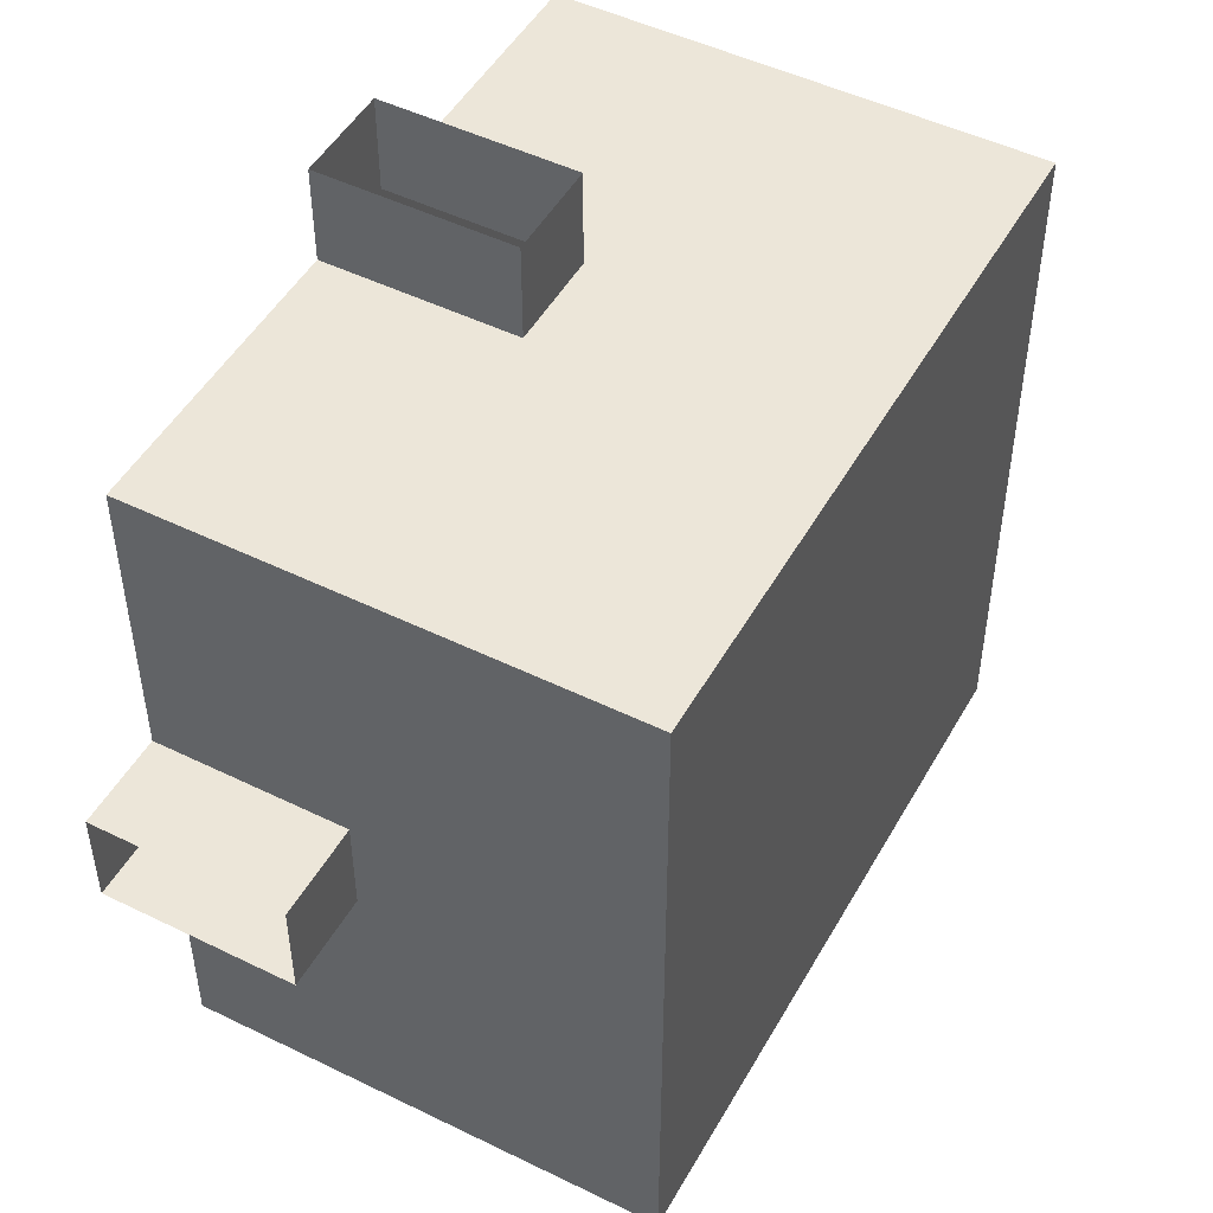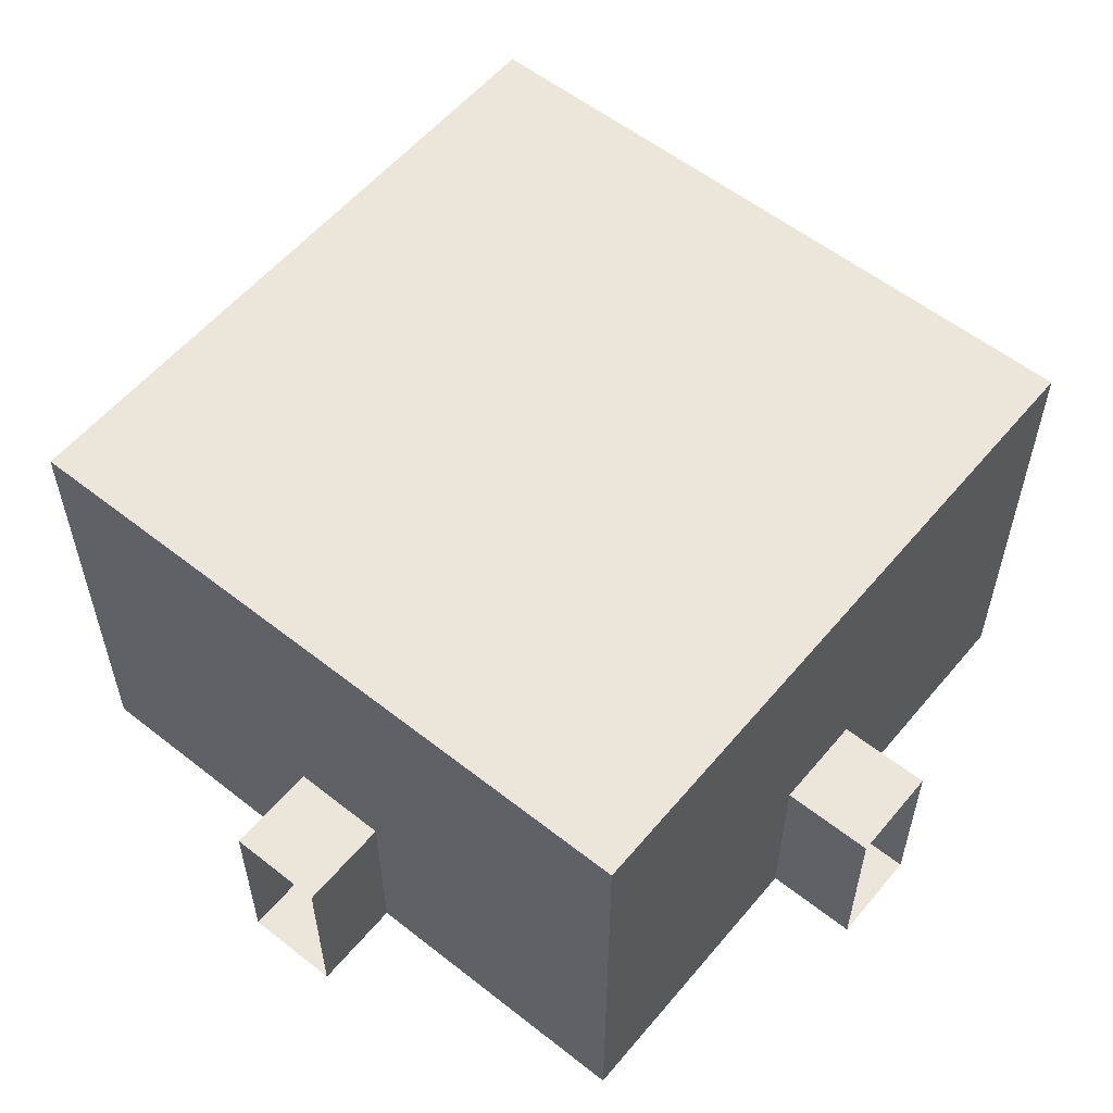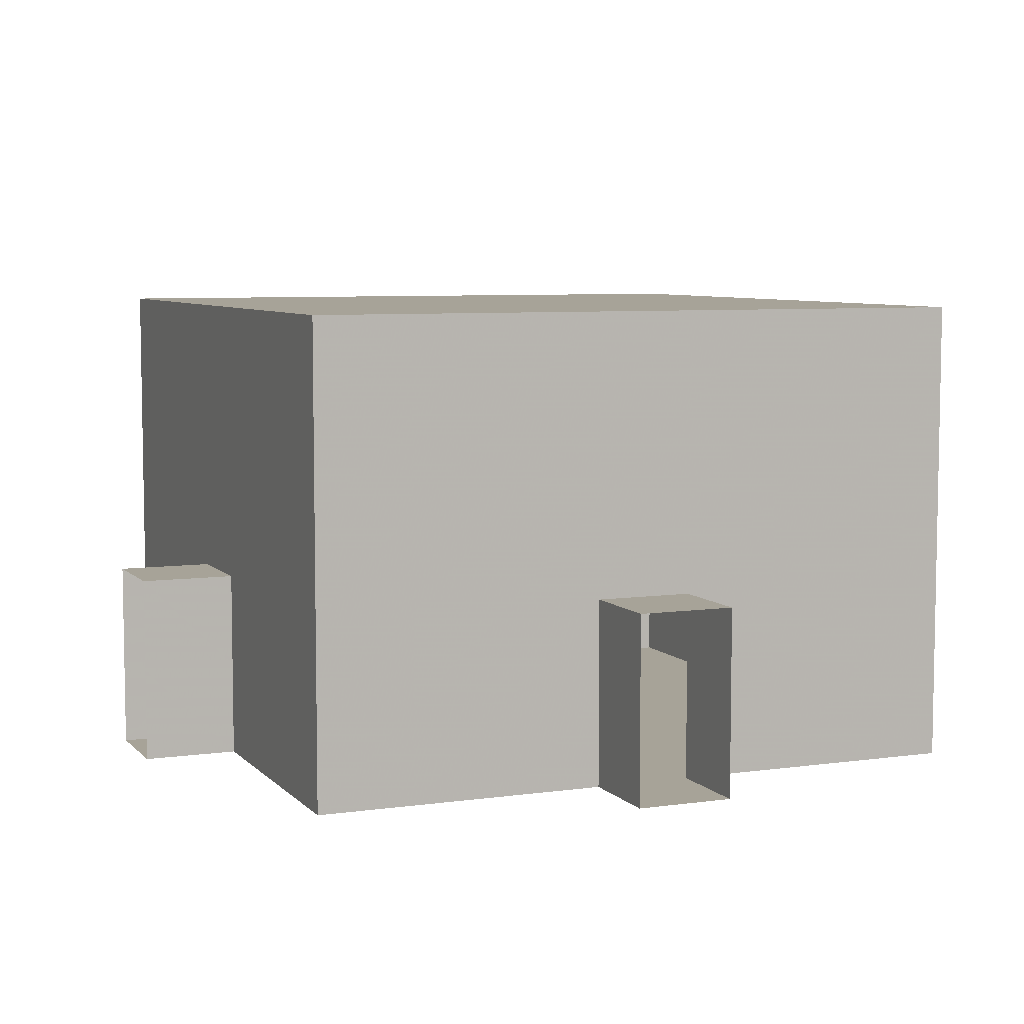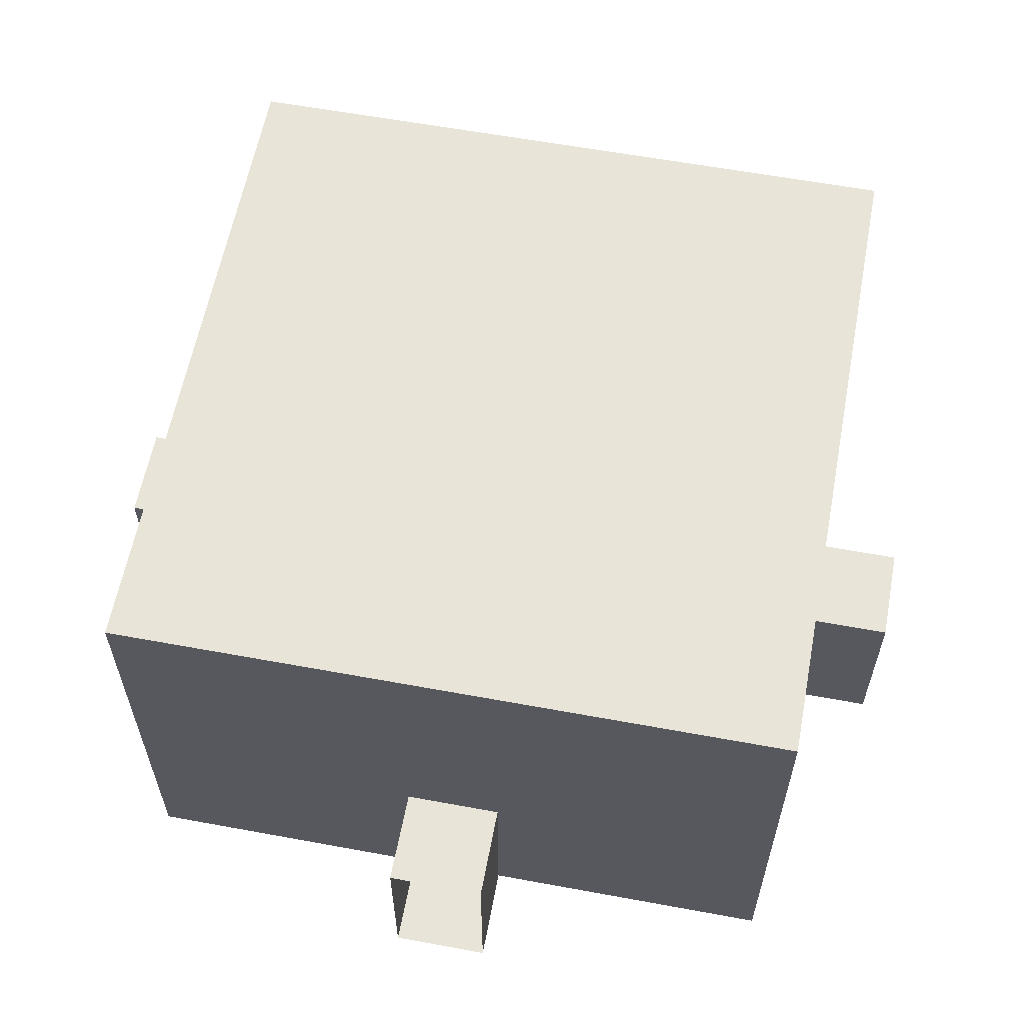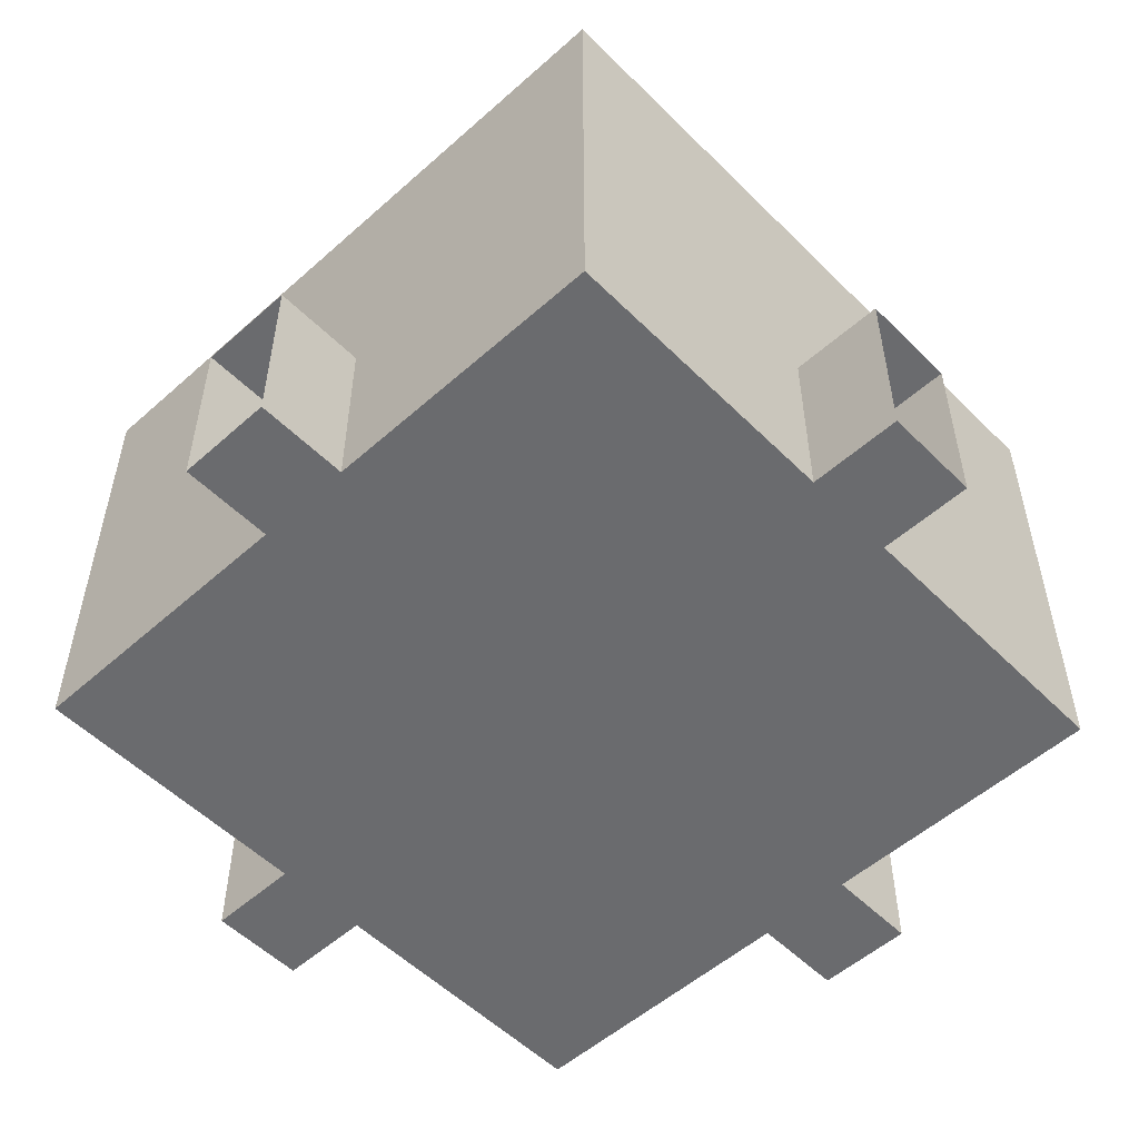
<metadata>
{"format":"obj","ext":"obj","renderer":"f3d","projection":"perspective","resolution":1024,"background":"white","views":[{"elev":49.0,"azim":118.5,"up":"+Z"},{"elev":56.7,"azim":39.4,"up":"+Y"},{"elev":6.8,"azim":67.4,"up":"+Y"},{"elev":60.1,"azim":-169.3,"up":"+Y"},{"elev":-53.4,"azim":133.5,"up":"+Y"}]}
</metadata>
<code>
g Room
v -0.125 -0.08641 0.125
v -0.125 -0.05184 0.125
v -0.125 -0.01728 0.125
v -0.125 0.01728 0.125
v -0.125 0.05184 0.125
v -0.125 0.08641 0.125
v -0.08929 -0.08641 0.125
v -0.08929 -0.05184 0.125
v -0.08929 -0.01728 0.125
v -0.08929 0.01728 0.125
v -0.08929 0.05184 0.125
v -0.08929 0.08641 0.125
v -0.05357 -0.08641 0.125
v -0.05357 -0.05184 0.125
v -0.05357 -0.01728 0.125
v -0.05357 0.01728 0.125
v -0.05357 0.05184 0.125
v -0.05357 0.08641 0.125
v -0.01786 -0.08641 0.125
v -0.01786 -0.05184 0.125
v -0.01786 -0.01728 0.125
v -0.01786 0.01728 0.125
v -0.01786 0.05184 0.125
v -0.01786 0.08641 0.125
v 0.01786 -0.08641 0.125
v 0.01786 -0.05184 0.125
v 0.01786 -0.01728 0.125
v 0.01786 0.01728 0.125
v 0.01786 0.05184 0.125
v 0.01786 0.08641 0.125
v 0.05357 -0.08641 0.125
v 0.05357 -0.05184 0.125
v 0.05357 -0.01728 0.125
v 0.05357 0.01728 0.125
v 0.05357 0.05184 0.125
v 0.05357 0.08641 0.125
v 0.08929 -0.08641 0.125
v 0.08929 -0.05184 0.125
v 0.08929 -0.01728 0.125
v 0.08929 0.01728 0.125
v 0.08929 0.05184 0.125
v 0.08929 0.08641 0.125
v 0.125 -0.08641 0.125
v 0.125 -0.05184 0.125
v 0.125 -0.01728 0.125
v 0.125 0.01728 0.125
v 0.125 0.05184 0.125
v 0.125 0.08641 0.125
v 0.125 -0.08641 0.08929
v 0.125 -0.05184 0.08929
v 0.125 -0.01728 0.08929
v 0.125 0.01728 0.08929
v 0.125 0.05184 0.08929
v 0.125 0.08641 0.08929
v 0.125 -0.08641 0.05357
v 0.125 -0.05184 0.05357
v 0.125 -0.01728 0.05357
v 0.125 0.01728 0.05357
v 0.125 0.05184 0.05357
v 0.125 0.08641 0.05357
v 0.125 -0.08641 0.01786
v 0.125 -0.05184 0.01786
v 0.125 -0.01728 0.01786
v 0.125 0.01728 0.01786
v 0.125 0.05184 0.01786
v 0.125 0.08641 0.01786
v 0.125 -0.08641 -0.01786
v 0.125 -0.05184 -0.01786
v 0.125 -0.01728 -0.01786
v 0.125 0.01728 -0.01786
v 0.125 0.05184 -0.01786
v 0.125 0.08641 -0.01786
v 0.125 -0.08641 -0.05357
v 0.125 -0.05184 -0.05357
v 0.125 -0.01728 -0.05357
v 0.125 0.01728 -0.05357
v 0.125 0.05184 -0.05357
v 0.125 0.08641 -0.05357
v 0.125 -0.08641 -0.08929
v 0.125 -0.05184 -0.08929
v 0.125 -0.01728 -0.08929
v 0.125 0.01728 -0.08929
v 0.125 0.05184 -0.08929
v 0.125 0.08641 -0.08929
v 0.125 -0.08641 -0.125
v 0.125 -0.05184 -0.125
v 0.125 -0.01728 -0.125
v 0.125 0.01728 -0.125
v 0.125 0.05184 -0.125
v 0.125 0.08641 -0.125
v 0.08929 -0.08641 -0.125
v 0.08929 -0.05184 -0.125
v 0.08929 -0.01728 -0.125
v 0.08929 0.01728 -0.125
v 0.08929 0.05184 -0.125
v 0.08929 0.08641 -0.125
v 0.05357 -0.08641 -0.125
v 0.05357 -0.05184 -0.125
v 0.05357 -0.01728 -0.125
v 0.05357 0.01728 -0.125
v 0.05357 0.05184 -0.125
v 0.05357 0.08641 -0.125
v 0.01786 -0.08641 -0.125
v 0.01786 -0.05184 -0.125
v 0.01786 -0.01728 -0.125
v 0.01786 0.01728 -0.125
v 0.01786 0.05184 -0.125
v 0.01786 0.08641 -0.125
v -0.01786 -0.08641 -0.125
v -0.01786 -0.05184 -0.125
v -0.01786 -0.01728 -0.125
v -0.01786 0.01728 -0.125
v -0.01786 0.05184 -0.125
v -0.01786 0.08641 -0.125
v -0.05357 -0.08641 -0.125
v -0.05357 -0.05184 -0.125
v -0.05357 -0.01728 -0.125
v -0.05357 0.01728 -0.125
v -0.05357 0.05184 -0.125
v -0.05357 0.08641 -0.125
v -0.08929 -0.08641 -0.125
v -0.08929 -0.05184 -0.125
v -0.08929 -0.01728 -0.125
v -0.08929 0.01728 -0.125
v -0.08929 0.05184 -0.125
v -0.08929 0.08641 -0.125
v -0.125 -0.08641 -0.125
v -0.125 -0.05184 -0.125
v -0.125 -0.01728 -0.125
v -0.125 0.01728 -0.125
v -0.125 0.05184 -0.125
v -0.125 0.08641 -0.125
v -0.125 -0.08641 -0.08929
v -0.125 -0.05184 -0.08929
v -0.125 -0.01728 -0.08929
v -0.125 0.01728 -0.08929
v -0.125 0.05184 -0.08929
v -0.125 0.08641 -0.08929
v -0.125 -0.08641 -0.05357
v -0.125 -0.05184 -0.05357
v -0.125 -0.01728 -0.05357
v -0.125 0.01728 -0.05357
v -0.125 0.05184 -0.05357
v -0.125 0.08641 -0.05357
v -0.125 -0.08641 -0.01786
v -0.125 -0.05184 -0.01786
v -0.125 -0.01728 -0.01786
v -0.125 0.01728 -0.01786
v -0.125 0.05184 -0.01786
v -0.125 0.08641 -0.01786
v -0.125 -0.08641 0.01786
v -0.125 -0.05184 0.01786
v -0.125 -0.01728 0.01786
v -0.125 0.01728 0.01786
v -0.125 0.05184 0.01786
v -0.125 0.08641 0.01786
v -0.125 -0.08641 0.05357
v -0.125 -0.05184 0.05357
v -0.125 -0.01728 0.05357
v -0.125 0.01728 0.05357
v -0.125 0.05184 0.05357
v -0.125 0.08641 0.05357
v -0.125 -0.08641 0.08929
v -0.125 -0.05184 0.08929
v -0.125 -0.01728 0.08929
v -0.125 0.01728 0.08929
v -0.125 0.05184 0.08929
v -0.125 0.08641 0.08929
v -0.08929 0.08641 0.08929
v -0.08929 0.08641 0.05357
v -0.08929 0.08641 0.01786
v -0.08929 0.08641 -0.01786
v -0.08929 0.08641 -0.05357
v -0.08929 0.08641 -0.08929
v -0.05357 0.08641 0.08929
v -0.05357 0.08641 0.05357
v -0.05357 0.08641 0.01786
v -0.05357 0.08641 -0.01786
v -0.05357 0.08641 -0.05357
v -0.05357 0.08641 -0.08929
v -0.01786 0.08641 0.08929
v -0.01786 0.08641 0.05357
v -0.01786 0.08641 0.01786
v -0.01786 0.08641 -0.01786
v -0.01786 0.08641 -0.05357
v -0.01786 0.08641 -0.08929
v 0.01786 0.08641 0.08929
v 0.01786 0.08641 0.05357
v 0.01786 0.08641 0.01786
v 0.01786 0.08641 -0.01786
v 0.01786 0.08641 -0.05357
v 0.01786 0.08641 -0.08929
v 0.05357 0.08641 0.08929
v 0.05357 0.08641 0.05357
v 0.05357 0.08641 0.01786
v 0.05357 0.08641 -0.01786
v 0.05357 0.08641 -0.05357
v 0.05357 0.08641 -0.08929
v 0.08929 0.08641 0.08929
v 0.08929 0.08641 0.05357
v 0.08929 0.08641 0.01786
v 0.08929 0.08641 -0.01786
v 0.08929 0.08641 -0.05357
v 0.08929 0.08641 -0.08929
v -0.08929 -0.08641 -0.08929
v -0.08929 -0.08641 -0.05357
v -0.08929 -0.08641 -0.01786
v -0.08929 -0.08641 0.01786
v -0.08929 -0.08641 0.05357
v -0.08929 -0.08641 0.08929
v -0.05357 -0.08641 -0.08929
v -0.05357 -0.08641 -0.05357
v -0.05357 -0.08641 -0.01786
v -0.05357 -0.08641 0.01786
v -0.05357 -0.08641 0.05357
v -0.05357 -0.08641 0.08929
v -0.01786 -0.08641 -0.08929
v -0.01786 -0.08641 -0.05357
v -0.01786 -0.08641 -0.01786
v -0.01786 -0.08641 0.01786
v -0.01786 -0.08641 0.05357
v -0.01786 -0.08641 0.08929
v 0.01786 -0.08641 -0.08929
v 0.01786 -0.08641 -0.05357
v 0.01786 -0.08641 -0.01786
v 0.01786 -0.08641 0.01786
v 0.01786 -0.08641 0.05357
v 0.01786 -0.08641 0.08929
v 0.05357 -0.08641 -0.08929
v 0.05357 -0.08641 -0.05357
v 0.05357 -0.08641 -0.01786
v 0.05357 -0.08641 0.01786
v 0.05357 -0.08641 0.05357
v 0.05357 -0.08641 0.08929
v 0.08929 -0.08641 -0.08929
v 0.08929 -0.08641 -0.05357
v 0.08929 -0.08641 -0.01786
v 0.08929 -0.08641 0.01786
v 0.08929 -0.08641 0.05357
v 0.08929 -0.08641 0.08929
v -0.01786 -0.08641 0.125
v -0.01786 -0.05184 0.125
v -0.01786 -0.01728 0.125
v 0.01786 -0.08641 0.125
v 0.01786 -0.05184 0.125
v 0.01786 -0.01728 0.125
v 0.125 -0.08641 0.01786
v 0.125 -0.05184 0.01786
v 0.125 -0.01728 0.01786
v 0.125 -0.08641 -0.01786
v 0.125 -0.05184 -0.01786
v 0.125 -0.01728 -0.01786
v 0.01786 -0.08641 -0.125
v 0.01786 -0.05184 -0.125
v -0.01786 -0.08641 -0.125
v -0.01786 -0.05184 -0.125
v -0.01786 -0.08641 0.1594
v -0.01786 -0.05184 0.1594
v -0.01786 -0.01728 0.1594
v 0.01786 -0.08641 0.1594
v 0.01786 -0.05184 0.1594
v 0.01786 -0.01728 0.1594
v 0.1594 -0.08641 0.01786
v 0.1594 -0.05184 0.01786
v 0.1594 -0.01728 0.01786
v 0.1594 -0.08641 -0.01786
v 0.1594 -0.05184 -0.01786
v 0.1594 -0.01728 -0.01786
v 0.01786 -0.08641 -0.1594
v 0.01786 -0.05184 -0.1594
v -0.01786 -0.08641 -0.1594
v -0.01786 -0.05184 -0.1594
v 0.01786 -0.05184 -0.1594
v 0.01786 -0.01728 -0.1594
v -0.01786 -0.05184 -0.1594
v -0.01786 -0.01728 -0.1594
v -0.1594 -0.08641 -0.01786
v -0.1594 -0.05184 -0.01786
v -0.1594 -0.01728 -0.01786
v -0.1594 -0.08641 0.01786
v -0.1594 -0.05184 0.01786
v -0.1594 -0.01728 0.01786
f 1 2 8 7
f 7 8 14 13
f 13 14 20 19
f 151 280 281 152
f 25 26 32 31
f 31 32 38 37
f 37 38 44 43
f 2 3 9 8
f 8 9 15 14
f 14 15 21 20
f 146 278 277 145
f 26 27 33 32
f 32 33 39 38
f 38 39 45 44
f 3 4 10 9
f 9 10 16 15
f 15 16 22 21
f 21 22 28 27
f 27 28 34 33
f 33 34 40 39
f 39 40 46 45
f 4 5 11 10
f 10 11 17 16
f 16 17 23 22
f 22 23 29 28
f 28 29 35 34
f 34 35 41 40
f 40 41 47 46
f 5 6 12 11
f 11 12 18 17
f 17 18 24 23
f 23 24 30 29
f 29 30 36 35
f 35 36 42 41
f 41 42 48 47
f 43 44 50 49
f 49 50 56 55
f 55 56 62 61
f 254 270 269 253
f 67 68 74 73
f 73 74 80 79
f 79 80 86 85
f 44 45 51 50
f 50 51 57 56
f 56 57 63 62
f 147 279 278 146
f 68 69 75 74
f 74 75 81 80
f 80 81 87 86
f 45 46 52 51
f 51 52 58 57
f 57 58 64 63
f 63 64 70 69
f 69 70 76 75
f 75 76 82 81
f 81 82 88 87
f 46 47 53 52
f 52 53 59 58
f 58 59 65 64
f 64 65 71 70
f 70 71 77 76
f 76 77 83 82
f 82 83 89 88
f 47 48 54 53
f 53 54 60 59
f 59 60 66 65
f 65 66 72 71
f 71 72 78 77
f 77 78 84 83
f 83 84 90 89
f 85 86 92 91
f 91 92 98 97
f 97 98 104 103
f 110 275 276 111
f 109 110 116 115
f 115 116 122 121
f 121 122 128 127
f 86 87 93 92
f 92 93 99 98
f 98 99 105 104
f 111 276 274 105
f 110 111 117 116
f 116 117 123 122
f 122 123 129 128
f 87 88 94 93
f 93 94 100 99
f 99 100 106 105
f 105 106 112 111
f 111 112 118 117
f 117 118 124 123
f 123 124 130 129
f 88 89 95 94
f 94 95 101 100
f 100 101 107 106
f 106 107 113 112
f 112 113 119 118
f 118 119 125 124
f 124 125 131 130
f 89 90 96 95
f 95 96 102 101
f 101 102 108 107
f 107 108 114 113
f 113 114 120 119
f 119 120 126 125
f 125 126 132 131
f 127 128 134 133
f 133 134 140 139
f 139 140 146 145
f 105 274 273 104
f 151 152 158 157
f 157 158 164 163
f 163 164 2 1
f 128 129 135 134
f 134 135 141 140
f 140 141 147 146
f 145 277 280 151
f 152 153 159 158
f 158 159 165 164
f 164 165 3 2
f 129 130 136 135
f 135 136 142 141
f 141 142 148 147
f 147 148 154 153
f 153 154 160 159
f 159 160 166 165
f 165 166 4 3
f 130 131 137 136
f 136 137 143 142
f 142 143 149 148
f 148 149 155 154
f 154 155 161 160
f 160 161 167 166
f 166 167 5 4
f 131 132 138 137
f 137 138 144 143
f 143 144 150 149
f 149 150 156 155
f 155 156 162 161
f 161 162 168 167
f 167 168 6 5
f 6 168 169 12
f 12 169 175 18
f 18 175 181 24
f 24 181 187 30
f 30 187 193 36
f 36 193 199 42
f 42 199 54 48
f 168 162 170 169
f 169 170 176 175
f 175 176 182 181
f 181 182 188 187
f 187 188 194 193
f 193 194 200 199
f 199 200 60 54
f 162 156 171 170
f 170 171 177 176
f 176 177 183 182
f 182 183 189 188
f 188 189 195 194
f 194 195 201 200
f 200 201 66 60
f 156 150 172 171
f 171 172 178 177
f 177 178 184 183
f 183 184 190 189
f 189 190 196 195
f 195 196 202 201
f 201 202 72 66
f 150 144 173 172
f 172 173 179 178
f 178 179 185 184
f 184 185 191 190
f 190 191 197 196
f 196 197 203 202
f 202 203 78 72
f 144 138 174 173
f 173 174 180 179
f 179 180 186 185
f 185 186 192 191
f 191 192 198 197
f 197 198 204 203
f 203 204 84 78
f 138 132 126 174
f 174 126 120 180
f 180 120 114 186
f 186 114 108 192
f 192 108 102 198
f 198 102 96 204
f 204 96 90 84
f 127 133 205 121
f 121 205 211 115
f 115 211 217 109
f 109 217 223 103
f 103 223 229 97
f 97 229 235 91
f 91 235 79 85
f 133 139 206 205
f 205 206 212 211
f 211 212 218 217
f 217 218 224 223
f 223 224 230 229
f 229 230 236 235
f 235 236 73 79
f 139 145 207 206
f 206 207 213 212
f 212 213 219 218
f 218 219 225 224
f 224 225 231 230
f 230 231 237 236
f 236 237 67 73
f 145 151 208 207
f 207 208 214 213
f 213 214 220 219
f 219 220 226 225
f 225 226 232 231
f 231 232 238 237
f 237 238 61 67
f 151 157 209 208
f 208 209 215 214
f 214 215 221 220
f 220 221 227 226
f 226 227 233 232
f 232 233 239 238
f 238 239 55 61
f 157 163 210 209
f 209 210 216 215
f 215 216 222 221
f 221 222 228 227
f 227 228 234 233
f 233 234 240 239
f 239 240 49 55
f 163 1 7 210
f 210 7 13 216
f 216 13 19 222
f 222 19 25 228
f 228 25 31 234
f 234 31 37 240
f 240 37 43 49
f 25 19 241 244
f 26 25 244 245
f 19 20 242 241
f 27 26 245 246
f 21 27 246 243
f 20 21 243 242
f 67 61 247 250
f 68 67 250 251
f 61 62 248 247
f 69 68 251 252
f 63 69 252 249
f 62 63 249 248
f 109 103 253 255
f 109 255 256 110
f 152 281 282 153
f 104 254 253 103
f 241 257 260 244
f 244 260 261 245
f 242 258 257 241
f 245 261 262 246
f 246 262 259 243
f 243 259 258 242
f 247 263 266 250
f 250 266 267 251
f 248 264 263 247
f 251 267 268 252
f 252 268 265 249
f 249 265 264 248
f 253 269 271 255
f 255 271 272 256
f 153 282 279 147

</code>
